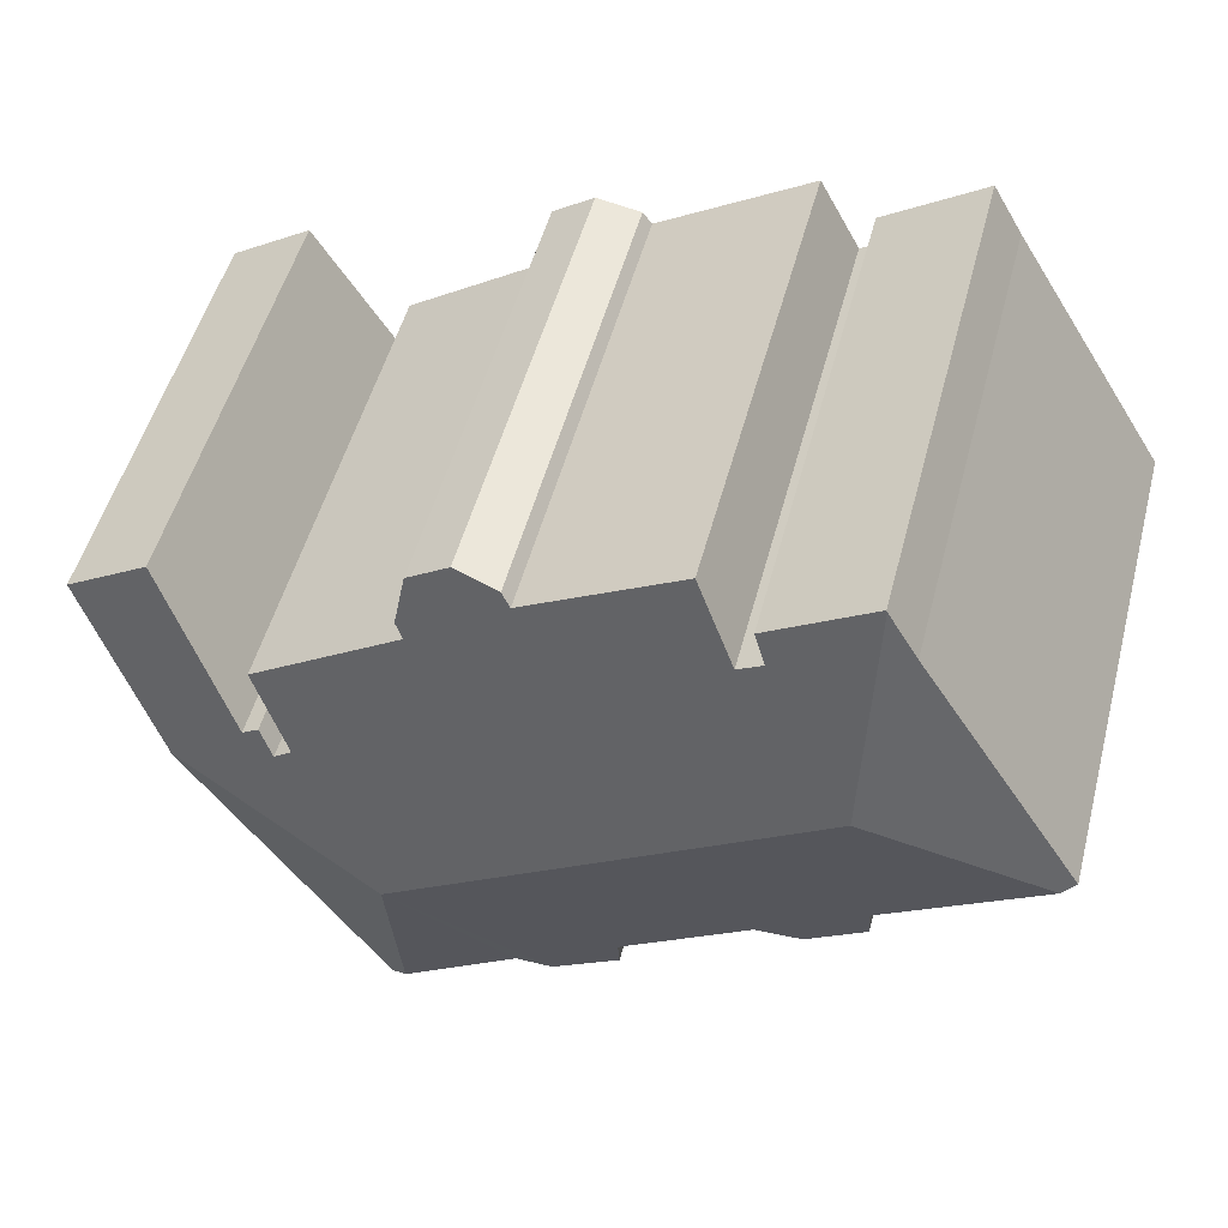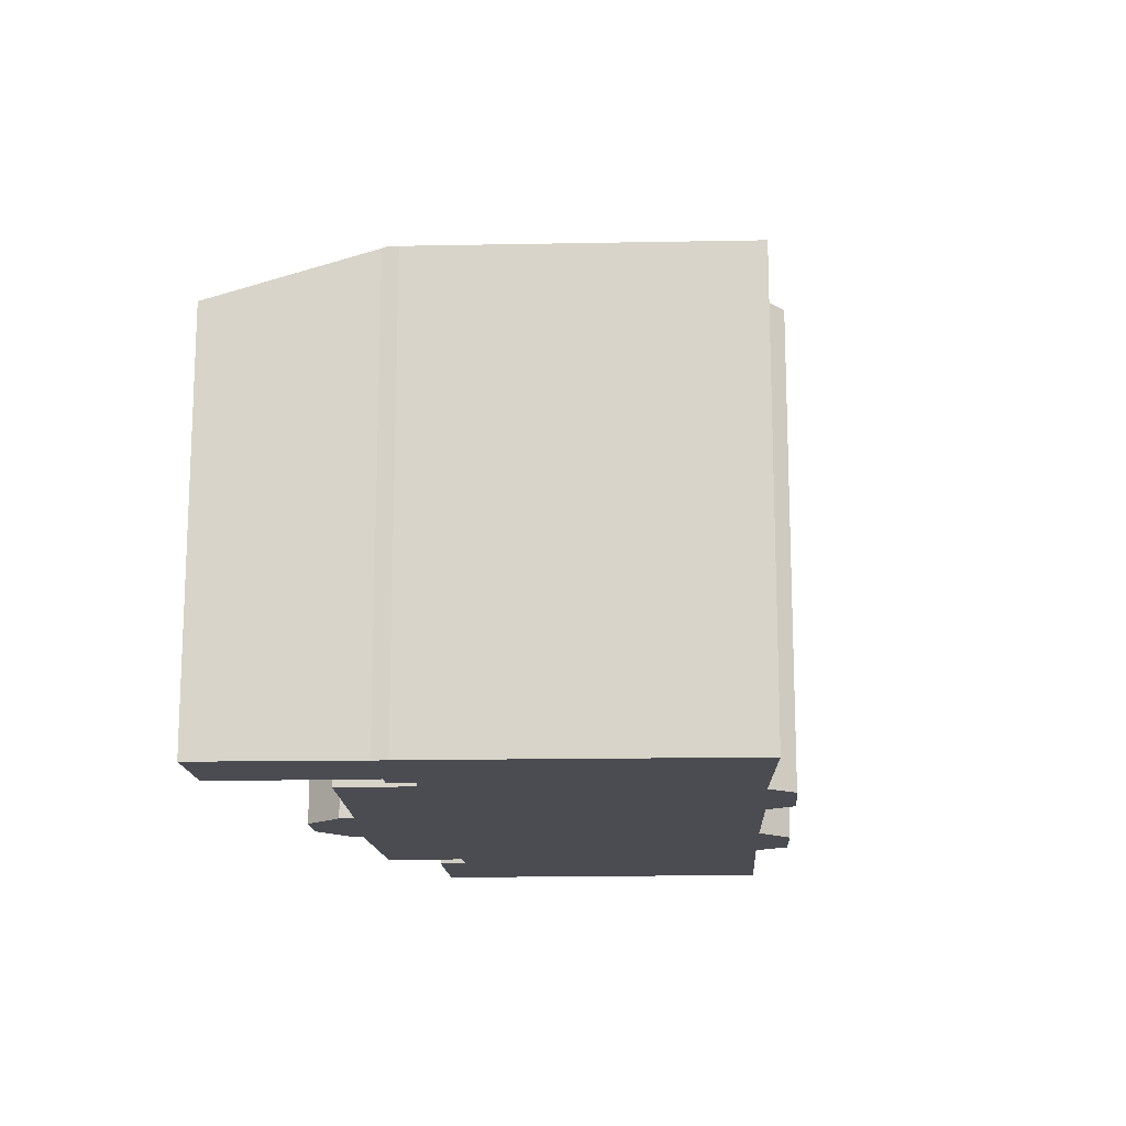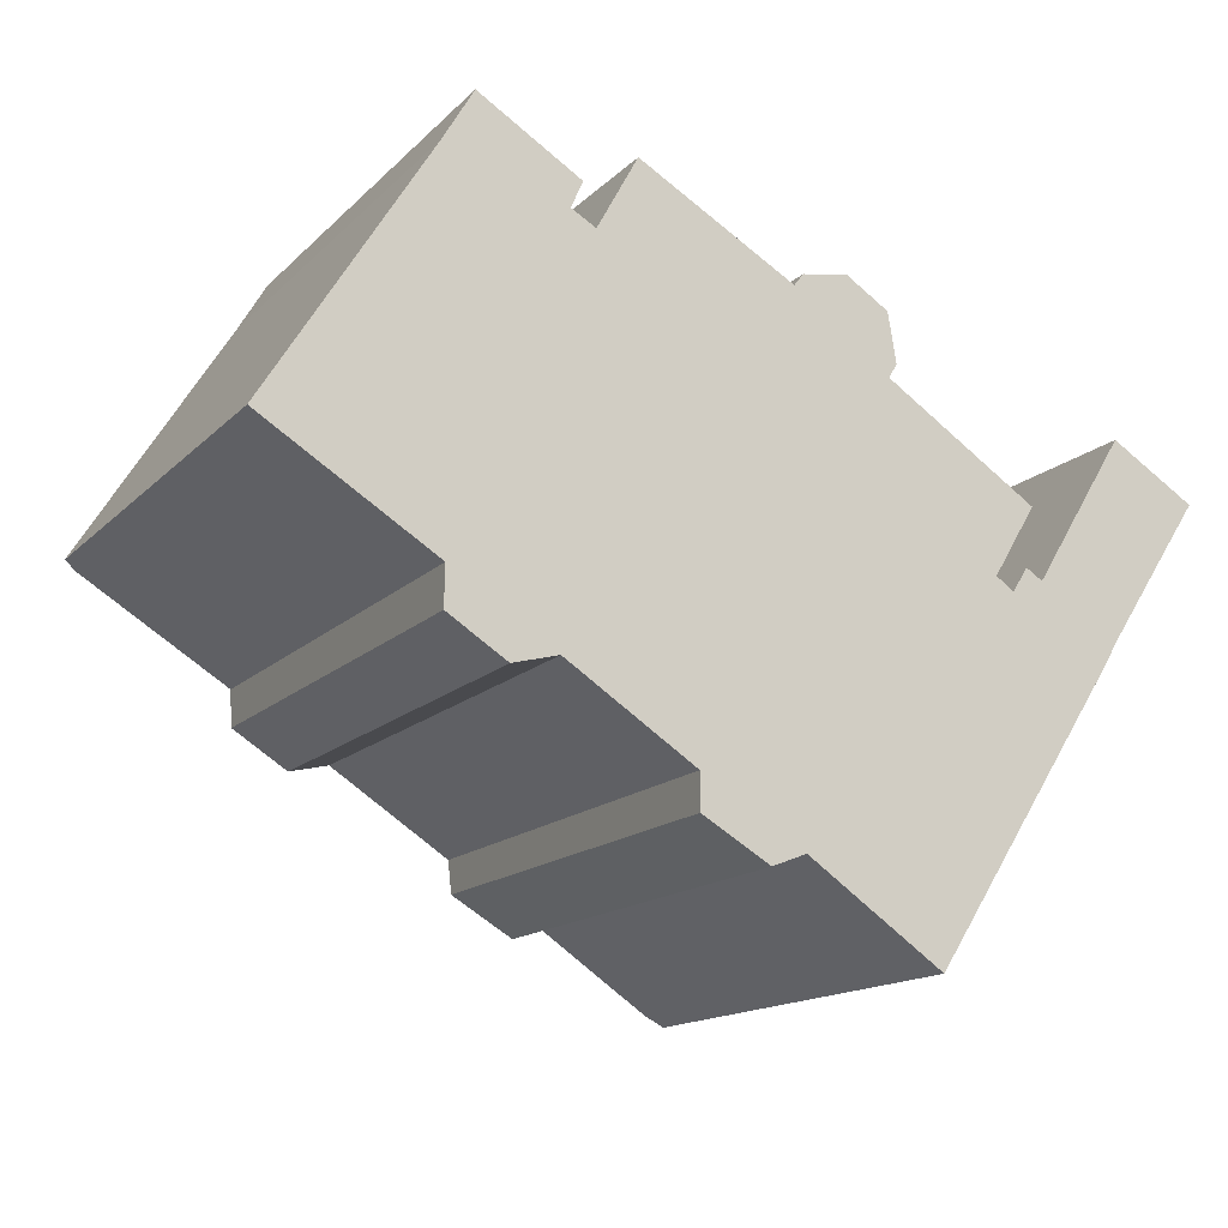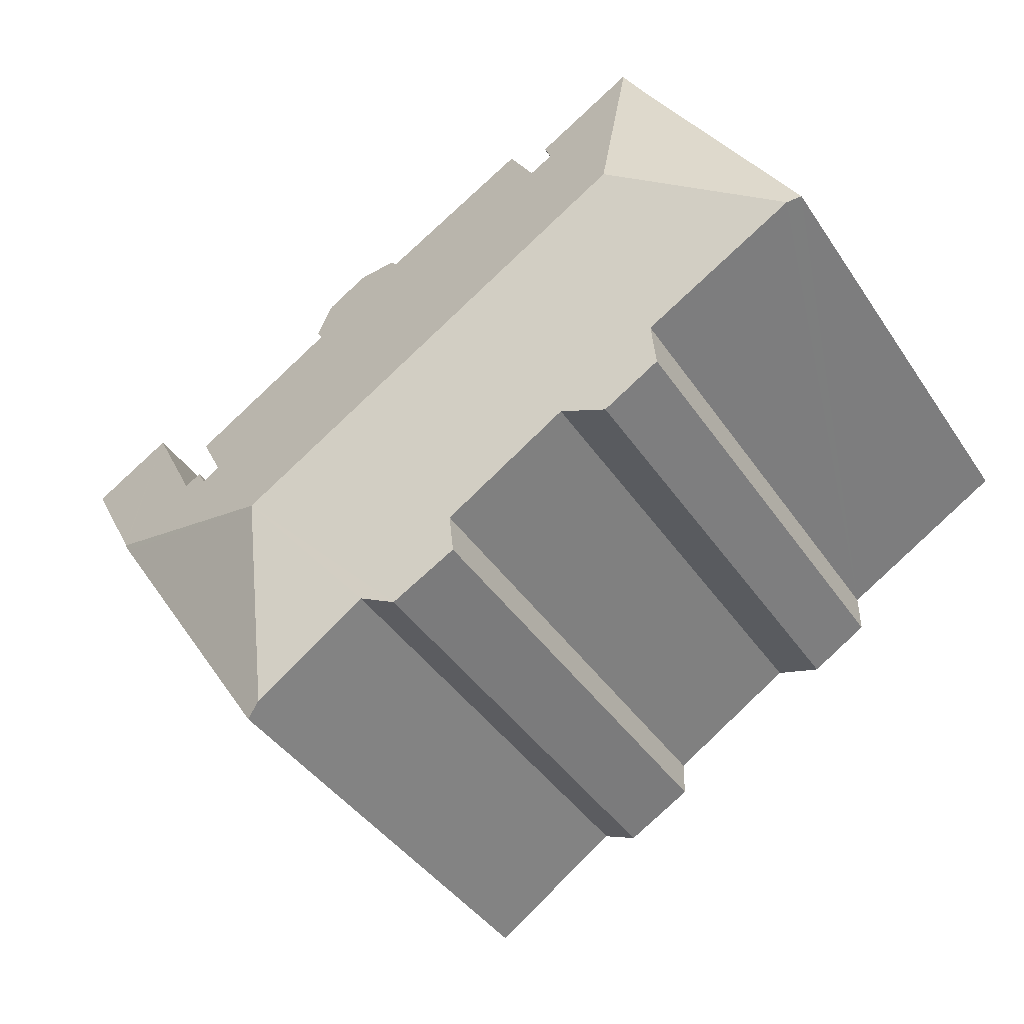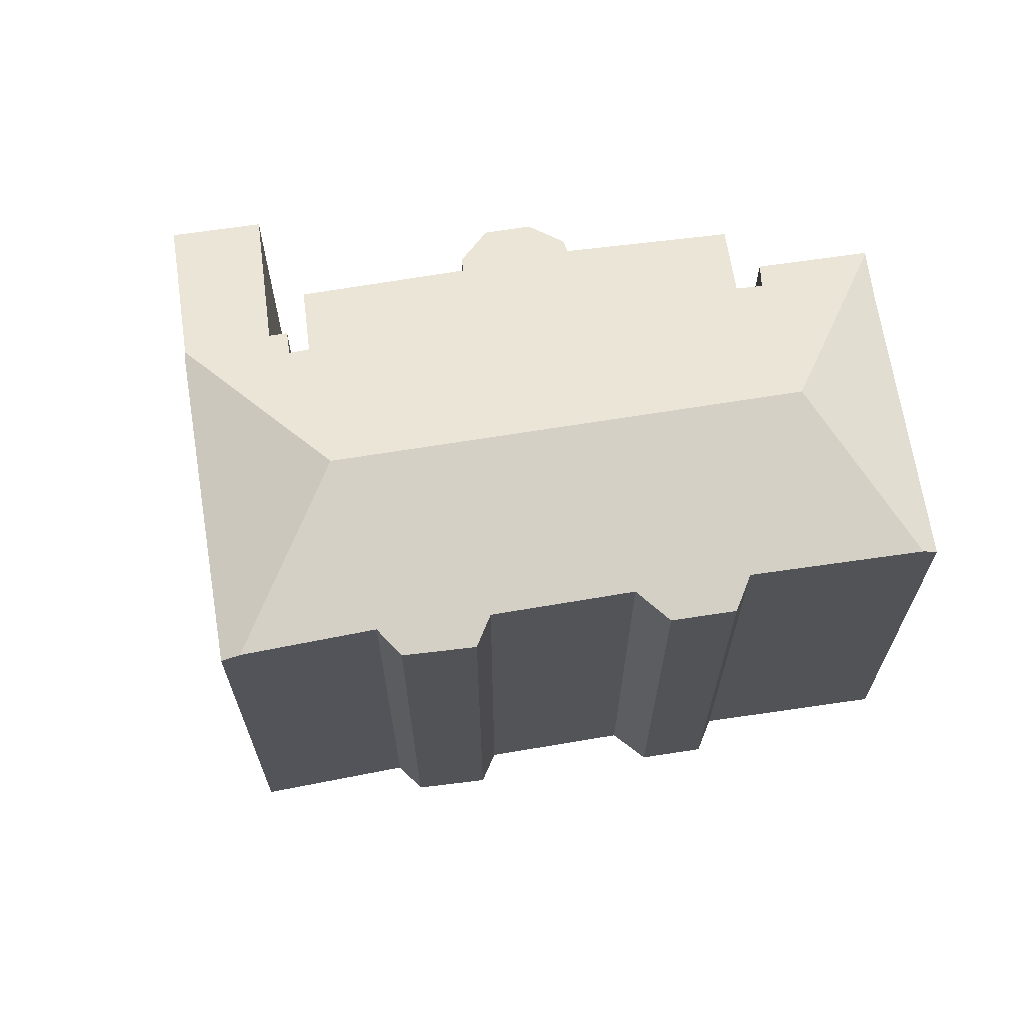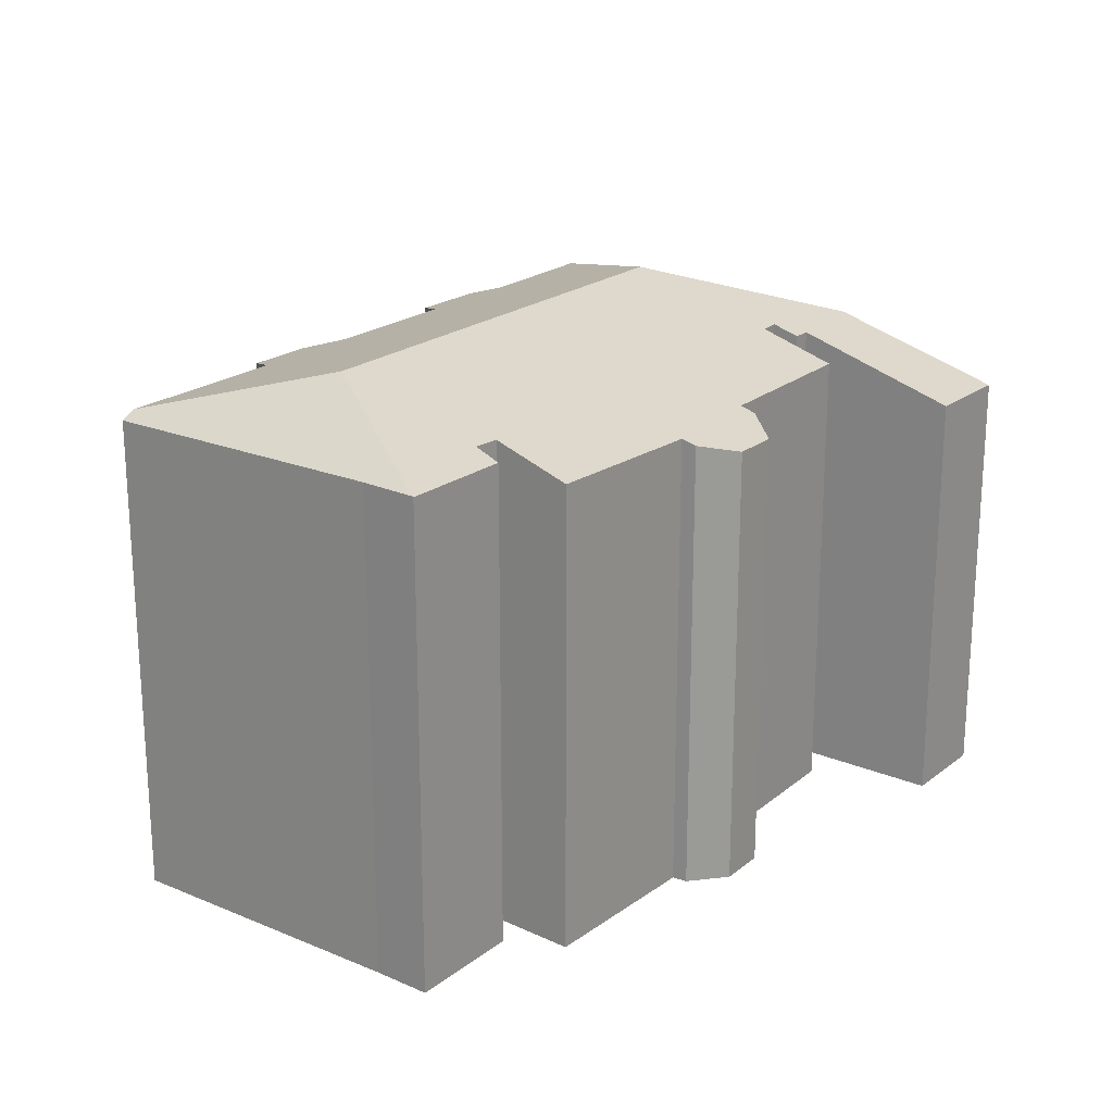
<metadata>
{"format":"obj","ext":"obj","renderer":"f3d","projection":"perspective","resolution":1024,"background":"white","views":[{"elev":51.2,"azim":-165.3,"up":"+Z"},{"elev":-15.5,"azim":125.1,"up":"+Y"},{"elev":-14.7,"azim":-27.5,"up":"+Z"},{"elev":-40.5,"azim":-149.5,"up":"+Z"},{"elev":67.0,"azim":-156.7,"up":"+Y"},{"elev":21.0,"azim":-21.5,"up":"+Y"}]}
</metadata>
<code>
v  21.73 17.03 4.842
v  21.43 17.2 4.348
v  21.45 16.63 6.601
v  10.48 17.82 8.873
v  10.06 18.12 7.916
v  6.834 17.84 11.11
v  6.898 19.78 3.324
v  6.803 17.86 11.06
v  26.85 17.22 0.802
v  25.83 17.81 -0.891
v  26.34 17.22 1.136
v  25.33 18.1 -1.716
v  22.07 19.78 -6.358
v  17.95 17.13 6.859
v  19.93 16.63 7.572
v  18.29 16.96 7.297
v  10.94 18.11 7.418
v  11.42 17.81 8.301
v  12.38 17.21 10.06
v  33.37 15.93 1.787
v  29.94 17.79 -3.45
v  30.37 15.95 3.63
v  29.91 17.81 -3.497
v  29.83 17.86 -3.646
v  27.12 17.8 -1.663
v  25.97 18.11 -2.177
v  26.5 17.81 -1.319
v  26.52 17.8 -1.285
v  29.65 17.85 -3.971
v  23.04 17.85 -14.24
v  22.23 18.13 -14.15
v  22.84 17.85 -14.56
v  6.11 18.15 -3.766
v  0.481 18.12 -0.297
v  6.078 17.84 -5.186
v  8.185 17.84 -6.508
v  9.804 18.15 -6.084
v  14.39 18.14 -9.056
v  14.39 17.87 -10.33
v  16.8 17.9 -11.74
v  18.03 18.17 -11.26
v  0.215 17.86 0.346
v  0 17.86 1.093e-15
v  5.762 17.88 9.279
v  6.834 -6.804e-16 11.11
v  10.48 -5.433e-16 8.873
v  10.06 -4.847e-16 7.916
v  10.94 -4.542e-16 7.418
v  12.38 -6.16e-16 10.06
v  17.95 -4.2e-16 6.859
v  21.45 -4.042e-16 6.601
v  19.93 -4.637e-16 7.572
v  21.43 -2.662e-16 4.348
v  26.85 -4.911e-17 0.802
v  26.34 -6.956e-17 1.136
v  25.97 1.333e-16 -2.177
v  25.33 1.051e-16 -1.716
v  26.52 7.868e-17 -1.285
v  27.12 1.018e-16 -1.663
v  30.37 -2.223e-16 3.63
v  33.37 -1.094e-16 1.787
v  21.73 -2.965e-16 4.842
v  25.83 5.456e-17 -0.891
v  29.94 2.113e-16 -3.45
v  29.65 2.432e-16 -3.971
v  29.91 2.141e-16 -3.497
v  29.83 2.233e-16 -3.646
v  22.84 8.915e-16 -14.56
v  23.04 8.721e-16 -14.24
v  11.42 -5.083e-16 8.301
v  18.29 -4.468e-16 7.297
v  26.5 8.077e-17 -1.319
v  0 0 0
v  5.762 -5.682e-16 9.279
v  0.215 -2.119e-17 0.346
v  6.803 -6.771e-16 11.06
v  18.03 6.894e-16 -11.26
v  22.23 8.662e-16 -14.15
v  16.8 7.187e-16 -11.74
v  14.39 6.324e-16 -10.33
v  9.804 3.725e-16 -6.084
v  14.39 5.545e-16 -9.056
v  8.185 3.985e-16 -6.508
v  6.078 3.176e-16 -5.186
v  6.11 2.306e-16 -3.766
v  0.481 1.819e-17 -0.297
g defaultobject
f 1 2 3
f 4 5 6
f 7 6 5
f 8 6 7
f 9 10 11
f 2 11 10
f 12 2 10
f 13 2 12
f 7 2 13
f 3 2 7
f 14 3 7
f 15 3 14
f 16 15 14
f 17 14 7
f 18 14 17
f 19 14 18
f 5 17 7
f 20 21 22
f 23 22 21
f 24 22 23
f 25 22 24
f 13 25 24
f 26 25 13
f 27 25 26
f 28 25 27
f 12 26 13
f 29 13 24
f 13 29 30
f 13 30 31
f 31 30 32
f 7 33 34
f 33 7 35
f 35 7 36
f 36 7 37
f 37 7 13
f 37 13 38
f 38 13 39
f 39 13 40
f 40 13 41
f 41 13 31
f 42 34 43
f 34 42 7
f 7 42 44
f 7 44 8
f 45 4 6
f 4 45 46
f 47 17 5
f 17 47 48
f 49 14 19
f 14 49 50
f 15 51 3
f 51 15 52
f 53 11 2
f 11 53 9
f 9 53 54
f 54 53 55
f 12 56 26
f 56 12 57
f 58 25 28
f 25 58 59
f 60 20 22
f 20 60 61
f 4 47 5
f 47 4 46
f 1 53 2
f 53 1 62
f 10 57 12
f 57 10 9
f 57 9 54
f 57 54 63
f 20 64 21
f 64 20 61
f 23 29 24
f 29 23 65
f 65 23 21
f 65 21 64
f 65 64 66
f 65 66 67
f 65 30 29
f 30 65 32
f 32 65 68
f 68 65 69
f 48 18 17
f 18 48 19
f 19 48 49
f 49 48 70
f 50 16 14
f 16 50 71
f 56 27 26
f 27 56 28
f 28 56 58
f 58 56 72
f 59 22 25
f 22 59 60
f 73 42 43
f 42 73 44
f 44 73 74
f 74 73 75
f 74 8 44
f 8 74 6
f 6 74 45
f 45 74 76
f 71 15 16
f 15 71 52
f 3 62 1
f 62 3 51
f 32 41 31
f 41 32 77
f 77 32 68
f 77 68 78
f 79 39 40
f 39 79 80
f 38 81 37
f 81 38 82
f 83 35 36
f 35 83 84
f 85 34 33
f 34 85 43
f 43 85 73
f 73 85 86
f 77 40 41
f 40 77 79
f 81 36 37
f 36 81 83
f 39 82 38
f 82 39 80
f 35 85 33
f 85 35 84
f 83 85 84
f 86 75 73
f 75 86 74
f 74 86 85
f 74 85 83
f 74 83 81
f 74 81 76
f 76 81 82
f 76 82 45
f 45 82 47
f 45 47 46
f 79 82 80
f 82 79 47
f 47 79 48
f 48 79 70
f 70 79 49
f 49 79 77
f 49 77 50
f 50 77 78
f 50 78 68
f 50 68 69
f 50 69 57
f 57 69 56
f 56 69 65
f 50 57 71
f 71 57 53
f 71 53 52
f 56 65 72
f 72 65 58
f 58 65 59
f 59 65 60
f 60 65 67
f 60 67 66
f 60 66 64
f 60 64 61
f 57 55 53
f 55 57 63
f 55 63 54
f 53 51 52
f 51 53 62

</code>
